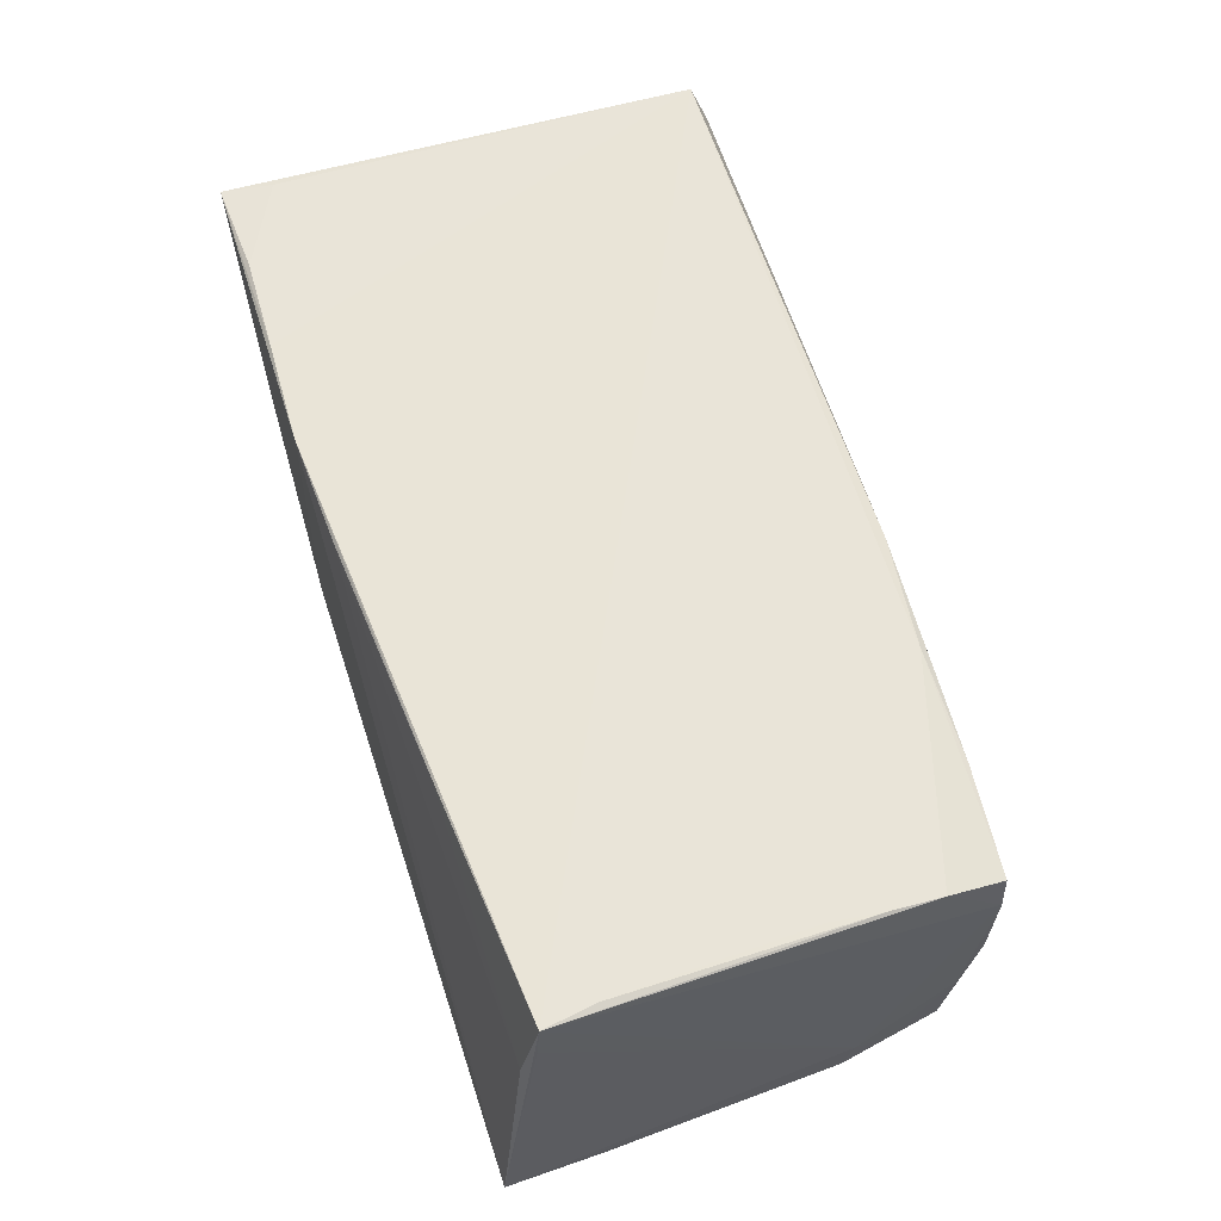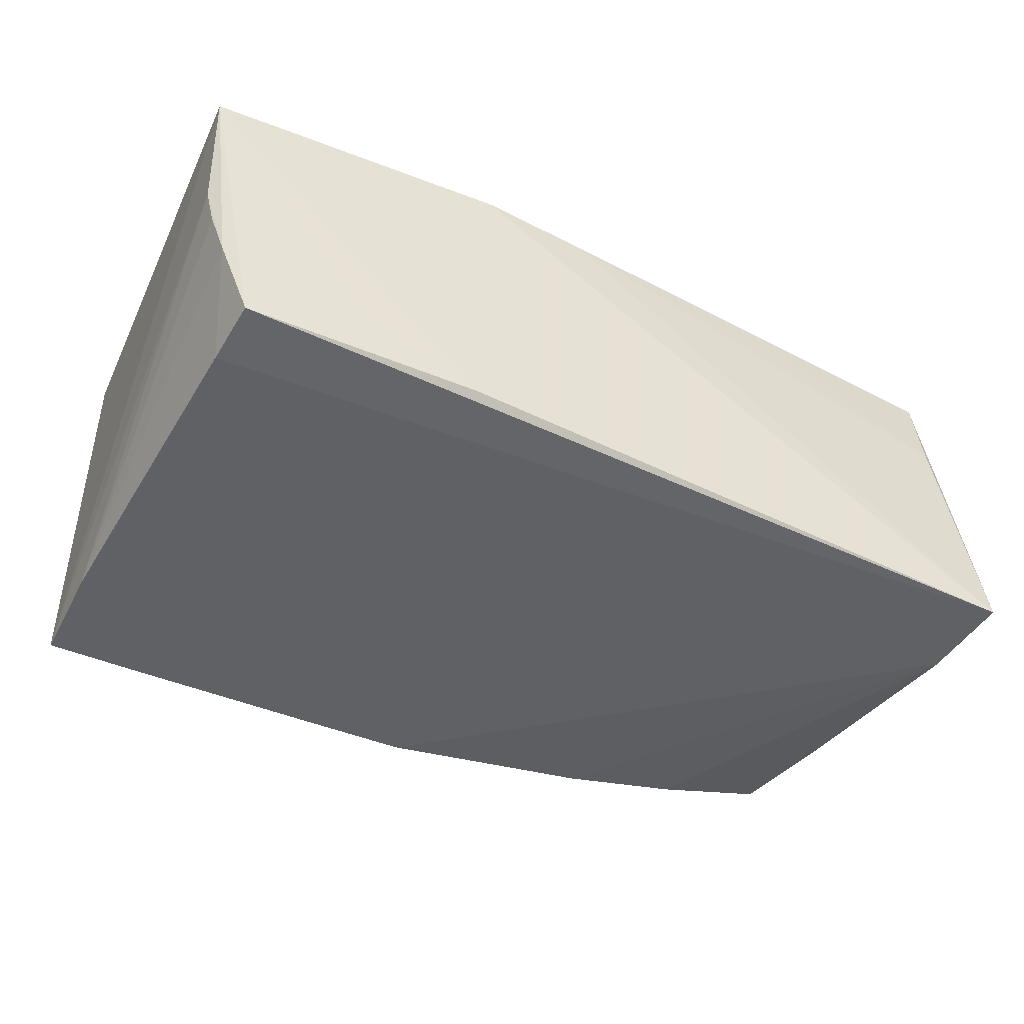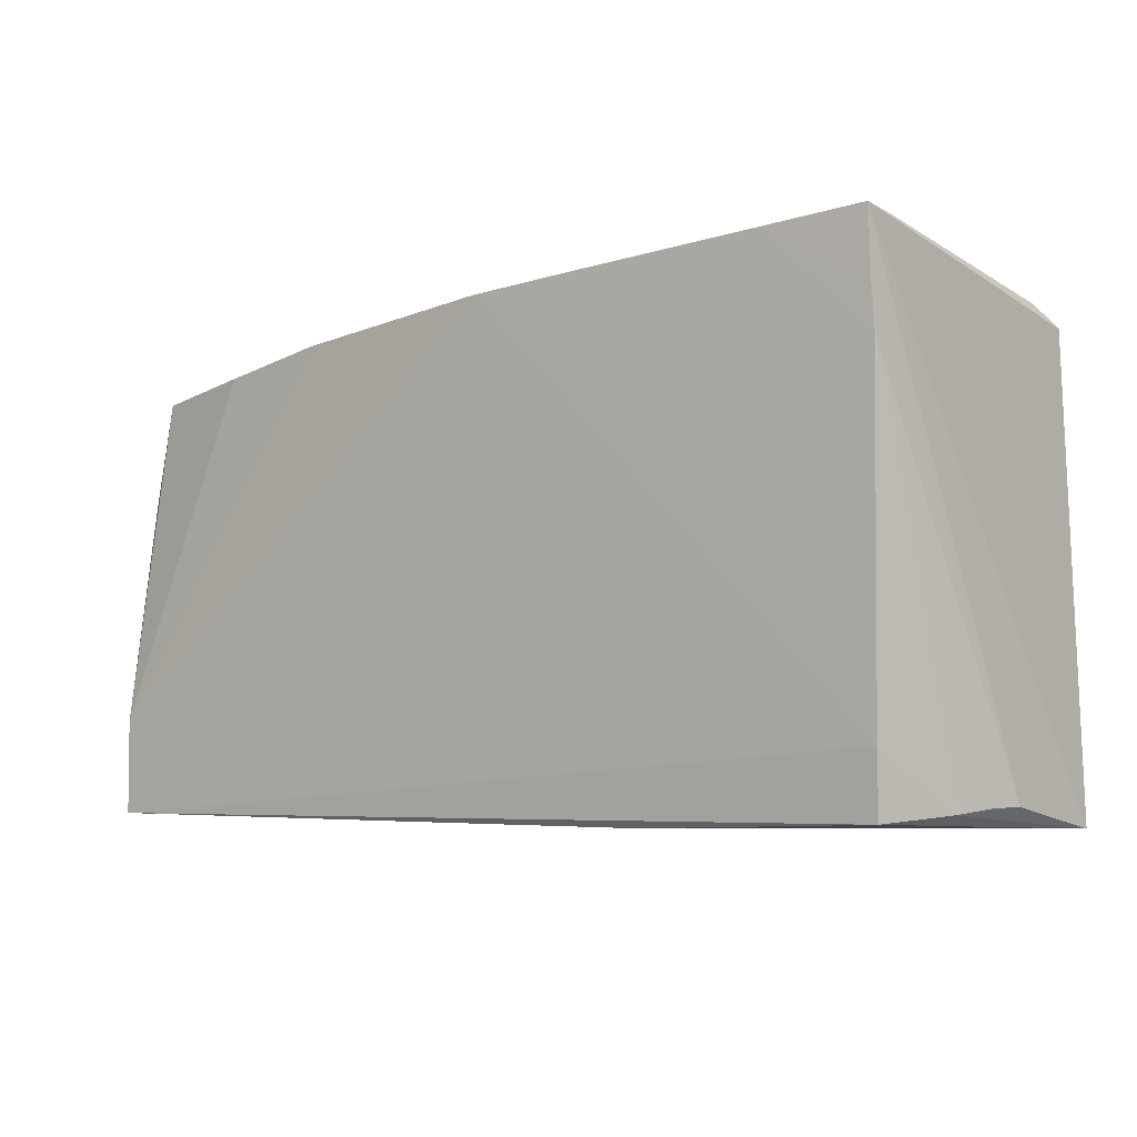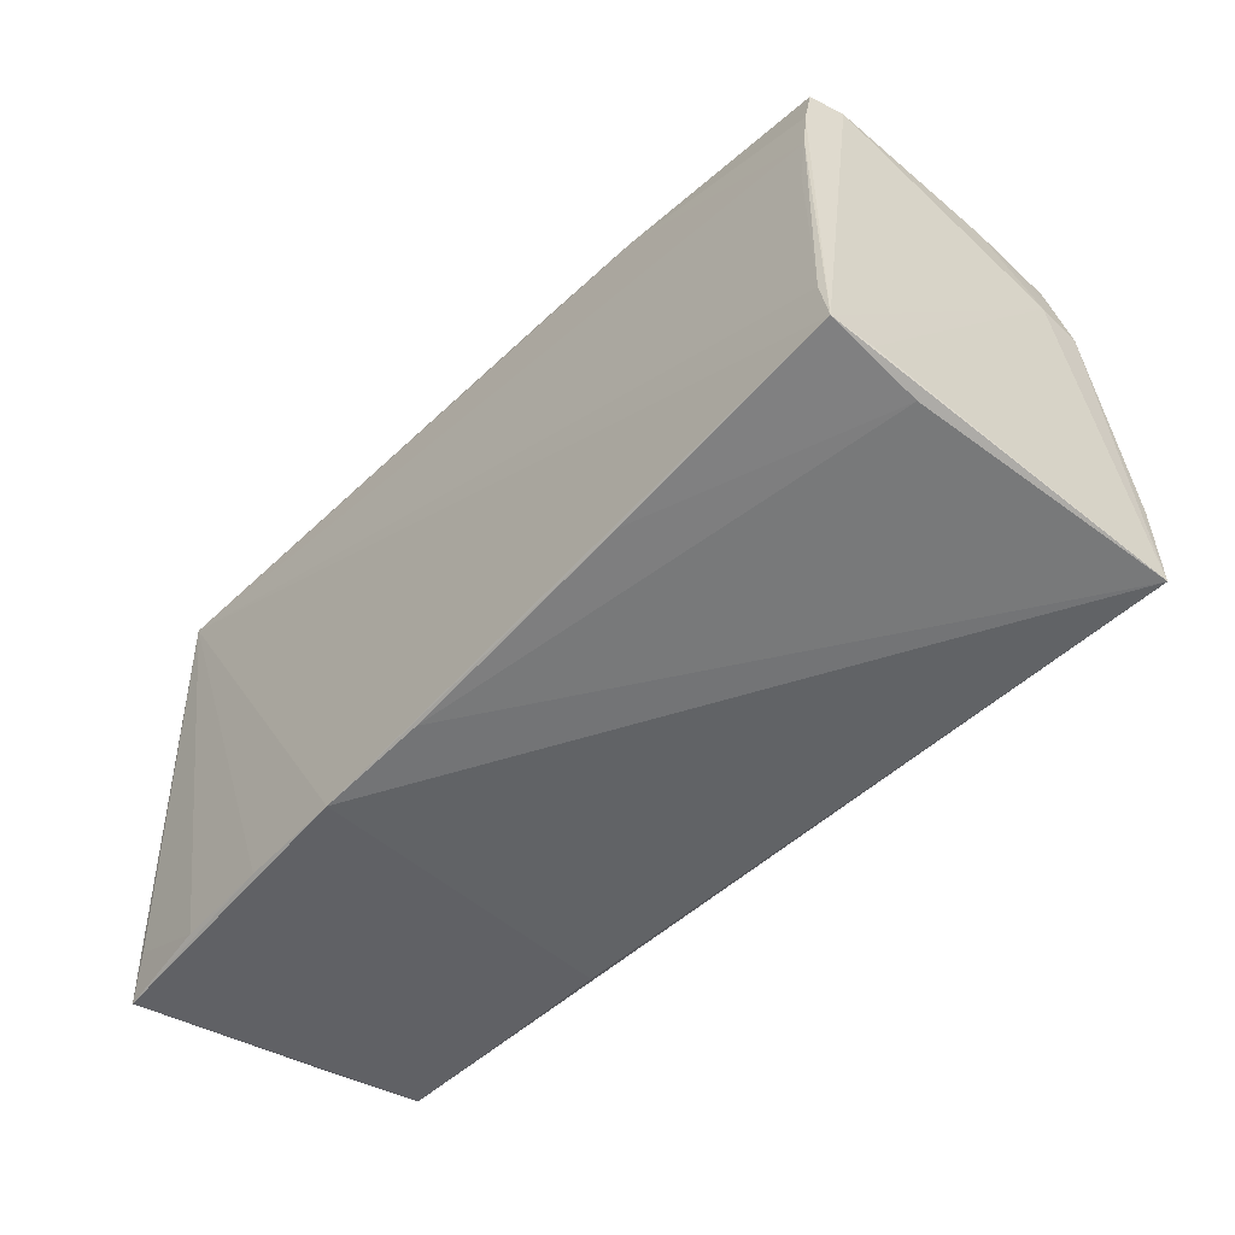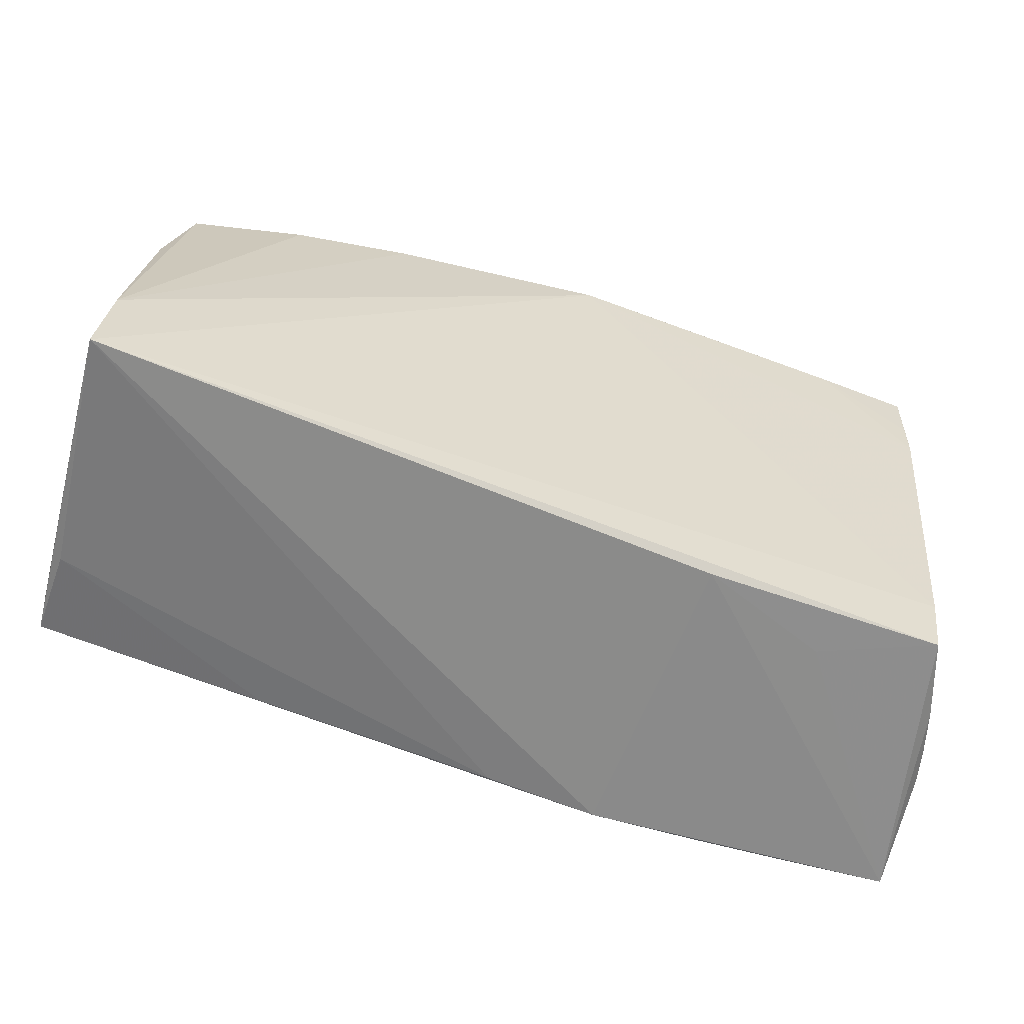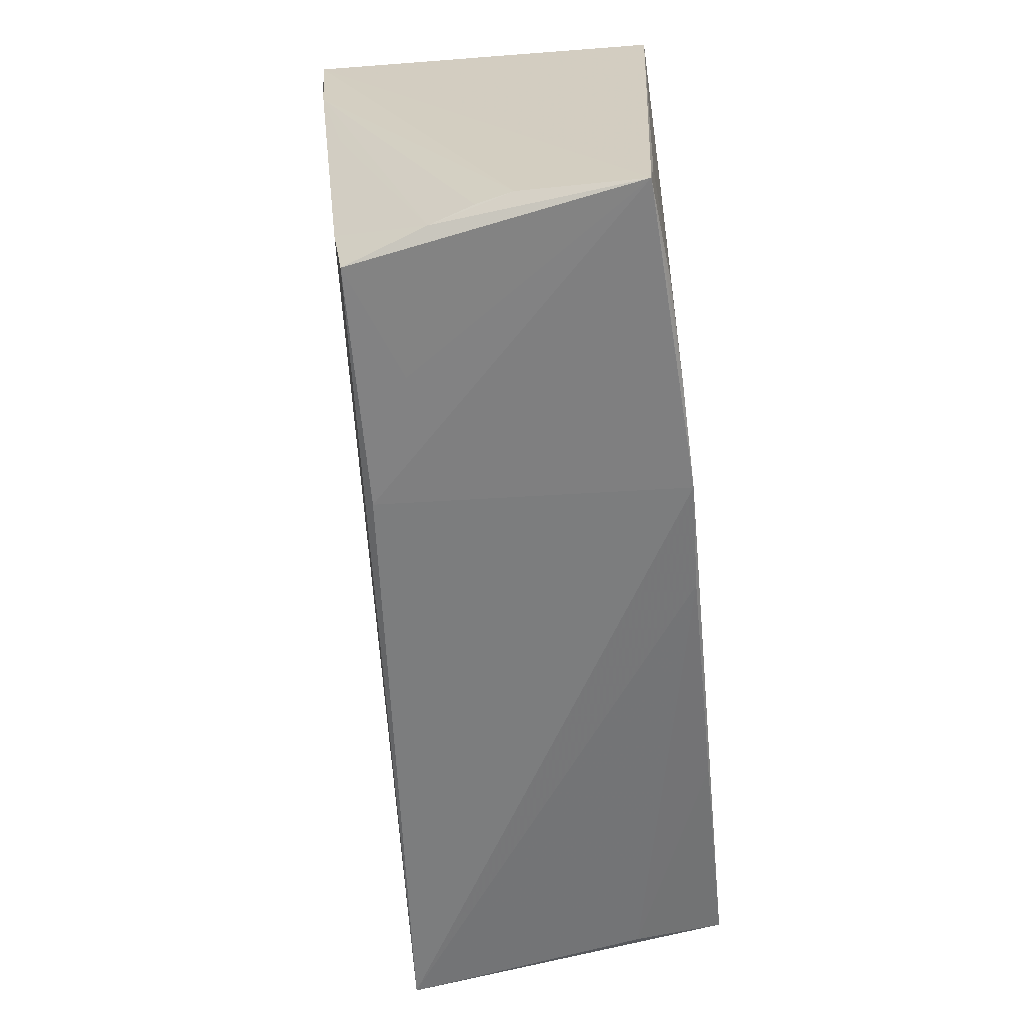
<metadata>
{"format":"obj","ext":"obj","renderer":"f3d","projection":"perspective","resolution":1024,"background":"white","views":[{"elev":61.0,"azim":73.4,"up":"+Z"},{"elev":-42.3,"azim":-26.4,"up":"+Z"},{"elev":-7.1,"azim":-142.6,"up":"+Y"},{"elev":-48.9,"azim":48.4,"up":"+Y"},{"elev":-64.2,"azim":161.5,"up":"+Y"},{"elev":-60.5,"azim":-84.2,"up":"+Y"}]}
</metadata>
<code>
v -0.02918 -0.02878 0.02016
v 0.05323 -0.02224 0.01575
v -0.04976 0.02302 -0.02009
v -0.04946 0.03032 -0.01591
v -0.01652 -0.02896 0.02057
v -0.04901 0.02791 0.01007
v 0.05014 0.01343 0.01802
v 0.02328 0.02708 -0.01599
v -0.04972 -0.02833 -0.004934
v -0.03818 0.02957 -0.02141
v -0.0499 0.03027 -0.02063
v 0.04972 0.007289 0.01855
v 0.05247 -0.0239 0.009832
v -0.002718 0.0277 -0.0233
v 0.0254 -0.02492 0.02034
v -0.05041 0.02537 0.02057
v -0.003158 -0.02793 0.02019
v 0.05003 0.02591 -0.0005883
v -0.03595 0.02978 -0.01571
v -0.05218 -0.02742 0.004279
v 0.05006 0.01933 0.01731
v -0.01527 0.02843 -0.02262
v -0.01325 0.02803 0.01286
v 0.02623 0.02733 -0.001089
v -0.03324 -0.0295 -0.009226
v 0.05171 -0.01597 0.02039
v 0.037 0.02412 -0.02026
v -0.05189 -0.02363 0.01878
v 0.01109 0.02716 0.01775
v -0.001683 0.02827 -0.0174
v -0.04928 0.002643 -0.01644
v 0.02304 0.02594 -0.02155
v -0.01826 -0.02955 -0.01485
v 0.04965 0.02586 0.01575
v 0.05436 -0.01625 -0.0201
v -0.04701 -0.02177 -0.01556
v 0.03856 0.02668 0.007687
v 0.0005496 0.02791 0.009224
v 0.05058 0.02557 0.01191
v 0.02425 0.02615 0.01766
v 0.05308 0.01087 -0.01741
v -0.04983 0.0178 -0.01964
v -0.04637 -0.0293 -0.01441
v 0.05033 0.02285 -0.01786
v 0.0508 0.02352 -0.007912
v -0.04974 0.02727 0.01572
v -0.05124 -0.02761 0.0001177
v 0.00992 0.02716 -0.02159
v 0.05317 0.0119 -0.01273
v 0.05289 -0.02184 0.02057
v 0.05513 -0.02741 -0.0193
v -0.0409 -0.02867 0.01961
v 0.03718 0.02659 0.01638
v -0.05299 -0.02955 0.0183
v 0.05049 0.02551 0.008055
v 0.01316 0.02787 -0.007185
v 0.05185 0.01672 -0.01715
f 16 11 54
f 5 50 16
f 54 11 20
f 51 50 13
f 17 5 51
f 51 13 17
f 33 43 51
f 51 5 33
f 33 5 54
f 51 43 36
f 28 16 54
f 54 52 28
f 28 52 16
f 1 5 16
f 16 52 1
f 54 5 1
f 1 52 54
f 50 5 15
f 5 17 15
f 15 13 50
f 15 17 13
f 54 43 25
f 25 33 54
f 43 33 25
f 2 50 51
f 51 49 2
f 2 49 50
f 50 49 39
f 41 49 51
f 11 16 46
f 16 29 46
f 42 20 11
f 9 36 43
f 9 43 54
f 54 20 9
f 35 41 51
f 44 41 35
f 18 44 8
f 8 24 18
f 50 39 21
f 18 39 55
f 57 41 44
f 49 41 57
f 23 46 29
f 11 46 4
f 34 21 39
f 34 39 18
f 20 42 47
f 47 9 20
f 42 9 47
f 31 42 36
f 36 9 31
f 31 9 42
f 3 42 11
f 10 3 11
f 42 3 10
f 14 35 51
f 14 8 48
f 42 10 14
f 51 36 14
f 36 42 14
f 32 8 44
f 48 8 32
f 32 14 48
f 35 14 32
f 24 8 56
f 56 4 24
f 16 50 26
f 45 39 49
f 45 55 39
f 45 57 44
f 49 57 45
f 45 44 18
f 18 55 45
f 24 4 53
f 46 23 6
f 6 4 46
f 23 4 6
f 22 10 11
f 22 14 10
f 44 35 27
f 27 32 44
f 35 32 27
f 11 4 19
f 19 56 11
f 4 56 19
f 16 26 12
f 50 21 7
f 7 26 50
f 7 12 26
f 16 12 7
f 24 53 37
f 37 53 34
f 18 24 37
f 37 34 18
f 38 4 23
f 38 53 4
f 38 23 29
f 29 53 38
f 21 34 40
f 34 53 40
f 40 53 29
f 40 29 16
f 16 7 40
f 40 7 21
f 8 14 30
f 14 22 30
f 30 22 11
f 11 56 30
f 30 56 8

</code>
